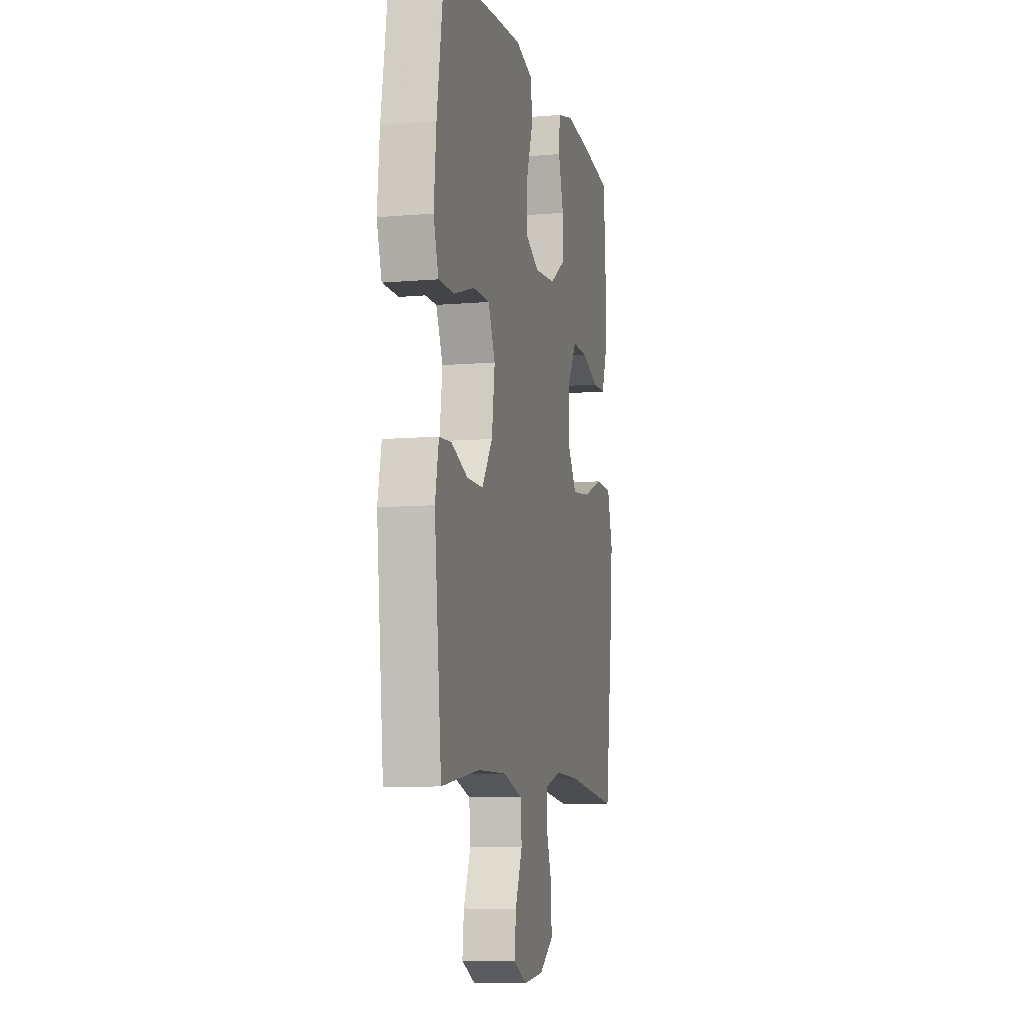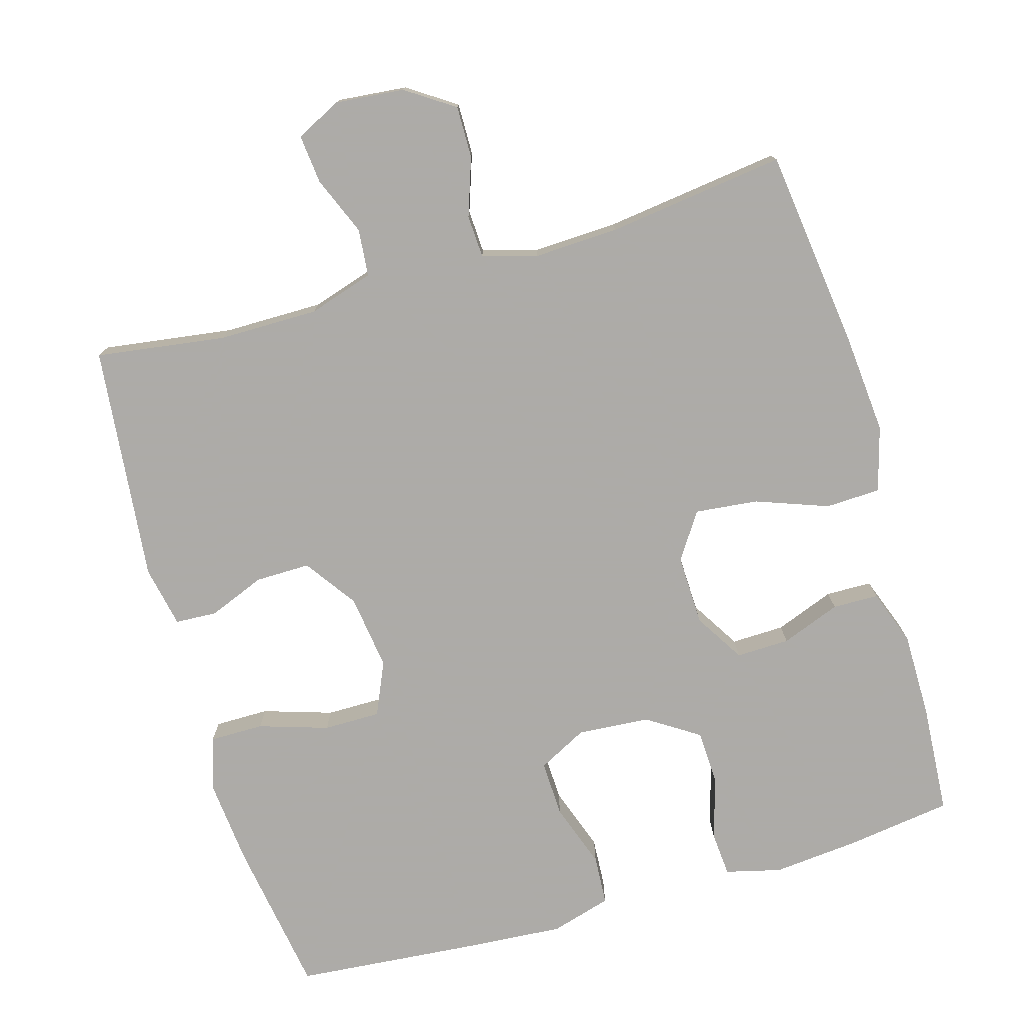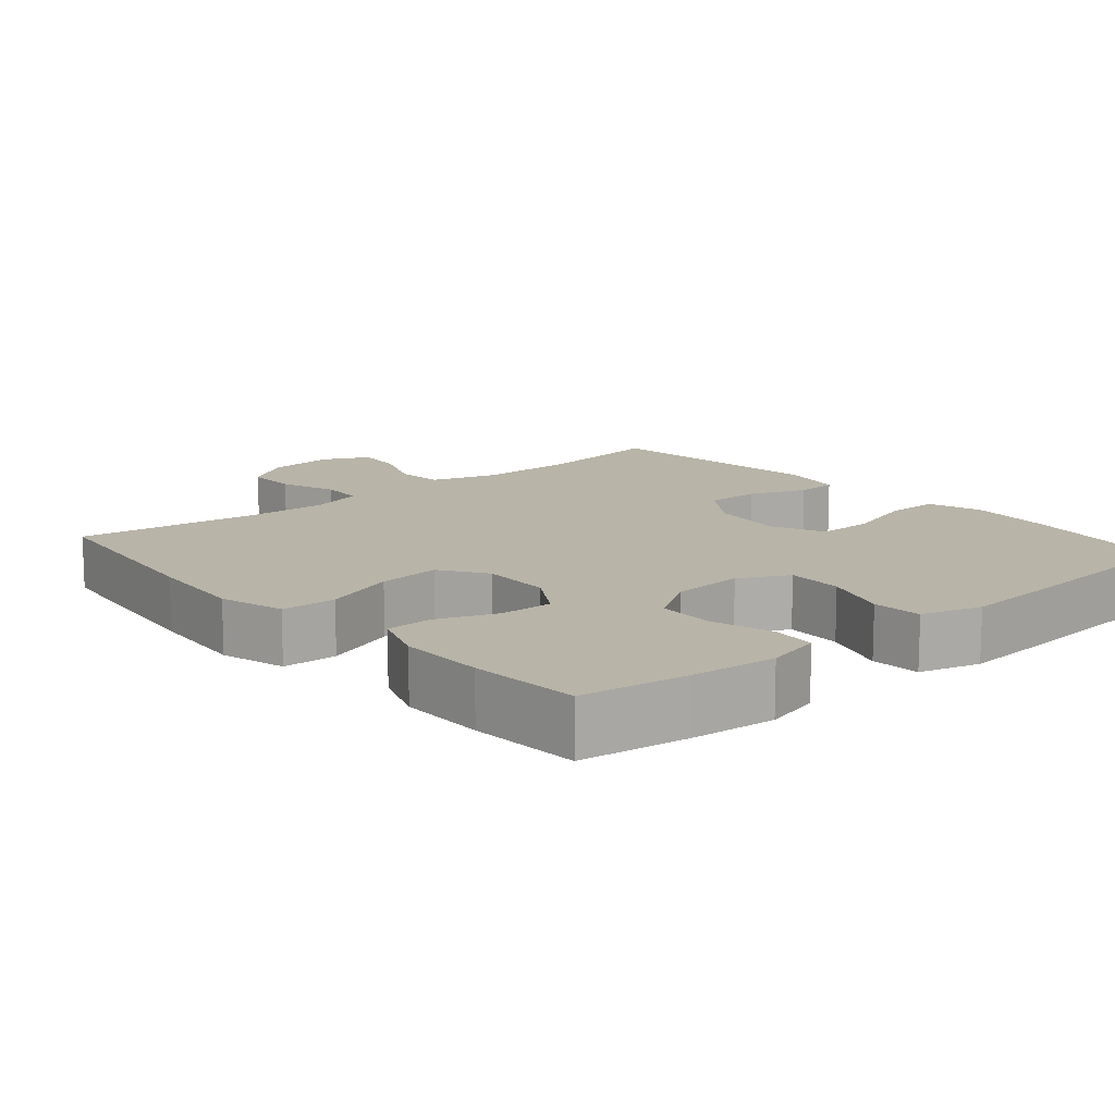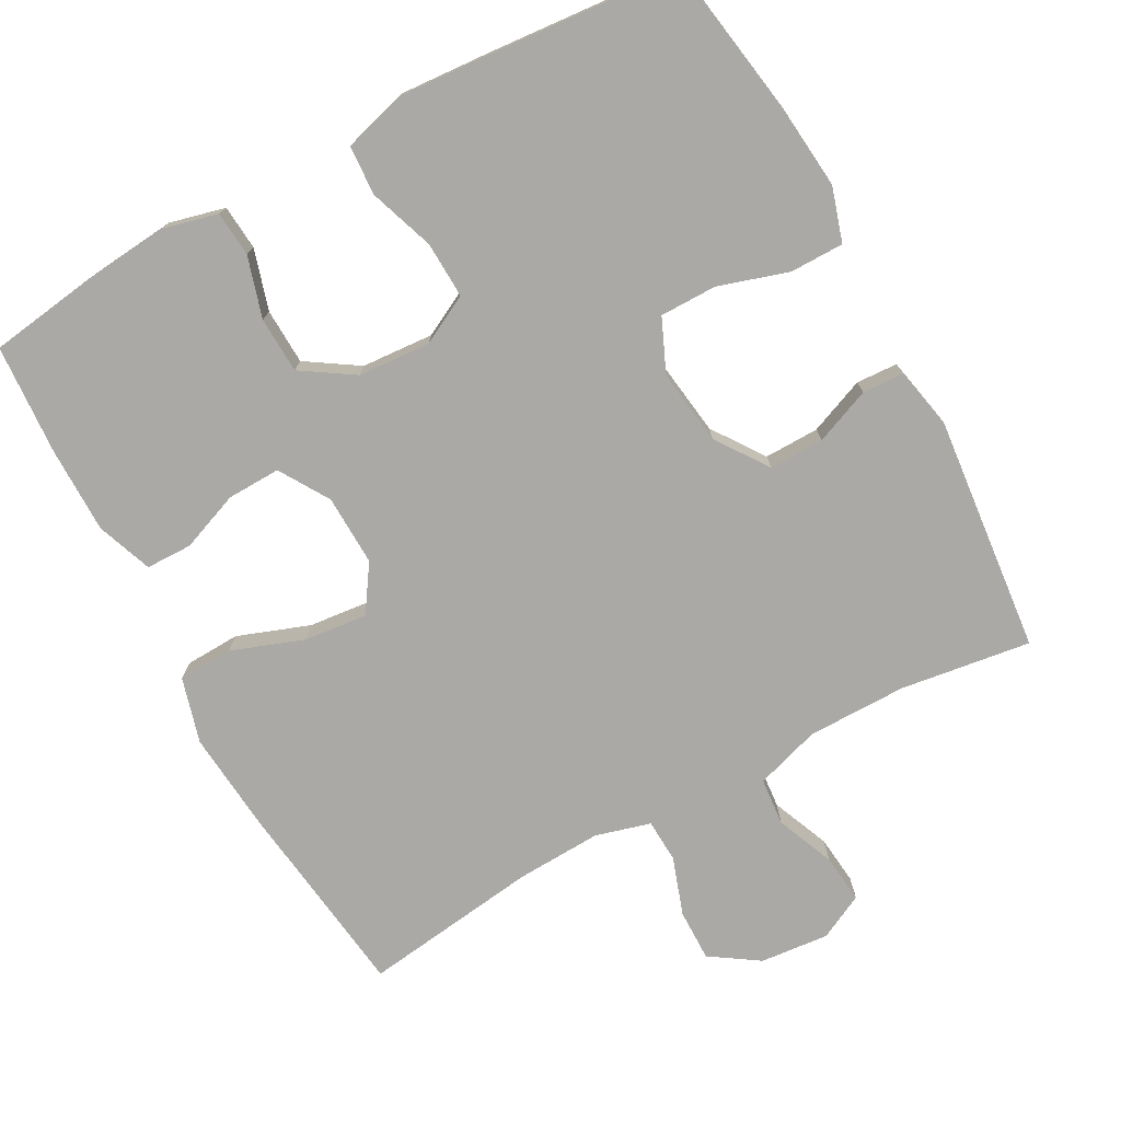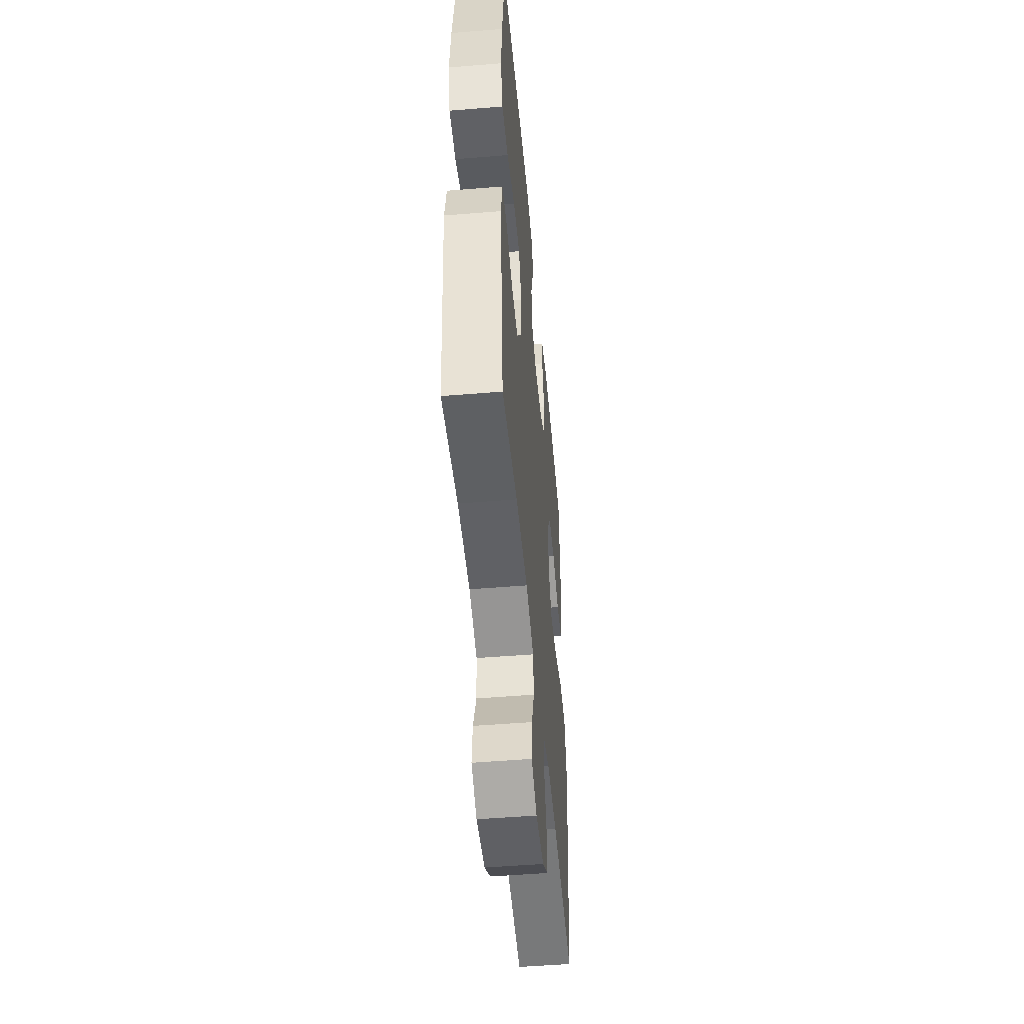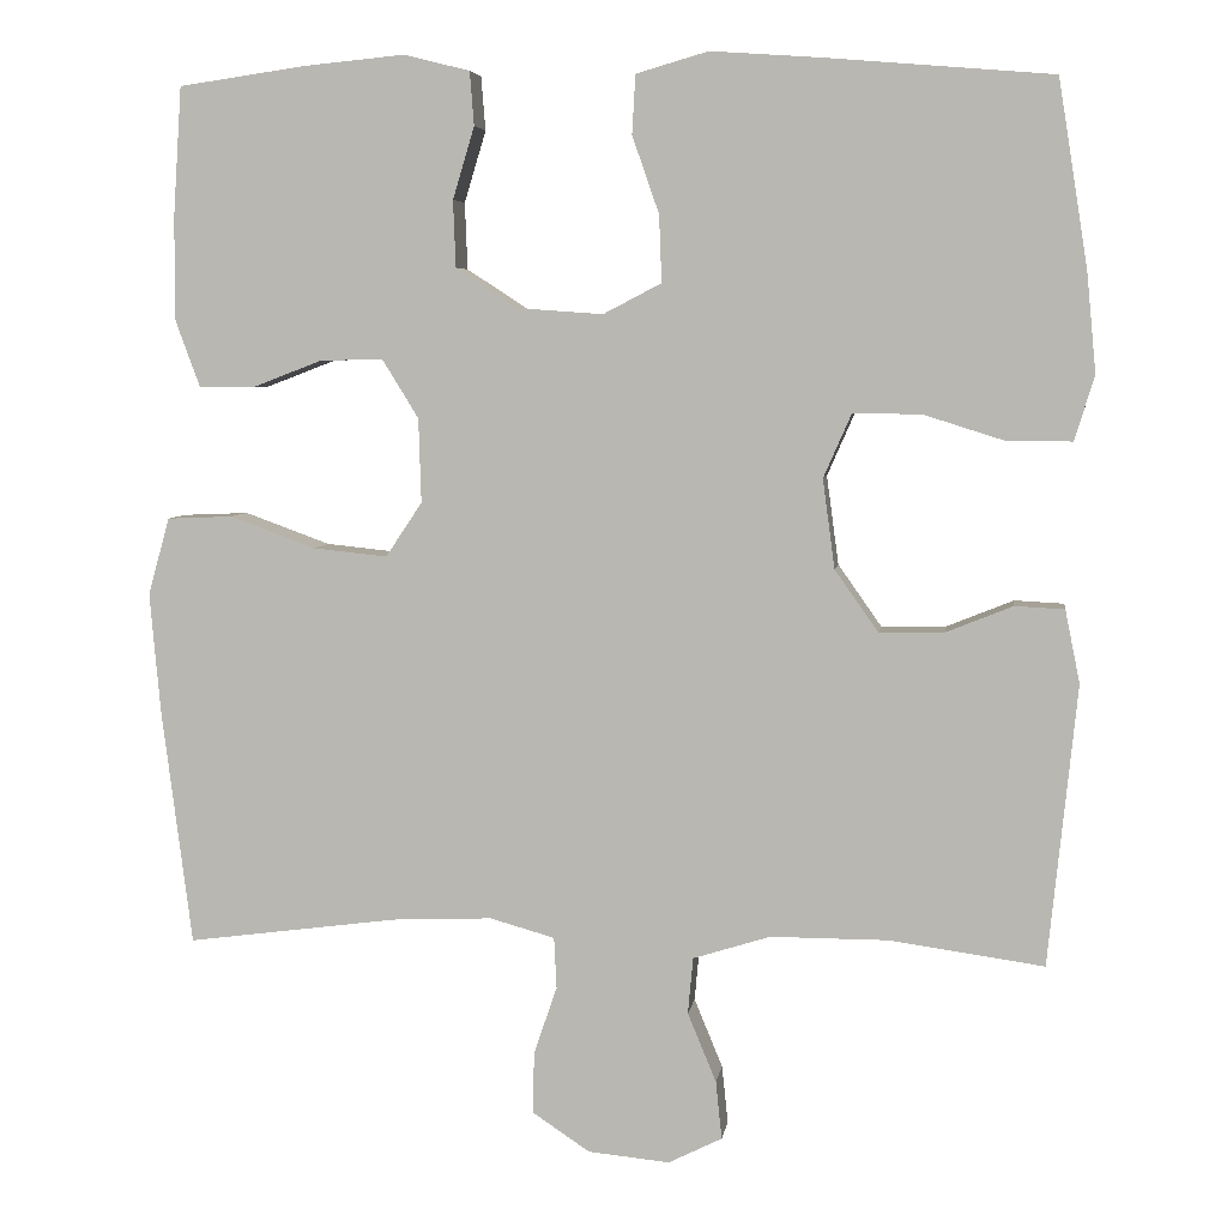
<metadata>
{"format":"obj","ext":"obj","renderer":"f3d","projection":"perspective","resolution":1024,"background":"white","views":[{"elev":-8.3,"azim":103.4,"up":"+Z"},{"elev":-76.5,"azim":-163.9,"up":"+Y"},{"elev":13.0,"azim":-40.7,"up":"+Y"},{"elev":-75.5,"azim":28.6,"up":"+Y"},{"elev":-50.3,"azim":95.2,"up":"+Z"},{"elev":5.5,"azim":8.1,"up":"+Z"}]}
</metadata>
<code>
v -0.5 0.07 0.5
v -0.353 0.07 0.521
v -0.237 0.07 0.532
v -0.161 0.07 0.513
v -0.156 0.07 0.451
v -0.181 0.07 0.368
v -0.178 0.07 0.291
v -0.107 0.07 0.245
v -0.008 0.07 0.238
v 0.059 0.07 0.273
v 0.056 0.07 0.35
v 0.025 0.07 0.439
v 0.029 0.07 0.507
v 0.112 0.07 0.531
v 0.24 0.07 0.522
v 0.5 0.07 0.5
v 0.534 0.07 0.286
v 0.545 0.07 0.17
v 0.522 0.07 0.096
v 0.448 0.07 0.096
v 0.353 0.07 0.126
v 0.275 0.07 0.126
v 0.243 0.07 0.053
v 0.257 0.07 -0.05
v 0.307 0.07 -0.121
v 0.382 0.07 -0.12
v 0.459 0.07 -0.089
v 0.516 0.07 -0.092
v 0.533 0.07 -0.176
v 0.5 0.07 -0.5
v 0.322 0.07 -0.475
v 0.186 0.07 -0.475
v 0.097 0.07 -0.503
v 0.091 0.07 -0.568
v 0.124 0.07 -0.648
v 0.131 0.07 -0.715
v 0.069 0.07 -0.746
v -0.025 0.07 -0.737
v -0.091 0.07 -0.693
v -0.09 0.07 -0.622
v -0.063 0.07 -0.543
v -0.066 0.07 -0.484
v -0.141 0.07 -0.463
v -0.257 0.07 -0.468
v -0.5 0.07 -0.5
v -0.535 0.07 -0.225
v -0.547 0.07 -0.088
v -0.522 0.07 0.001
v -0.447 0.07 0.004
v -0.348 0.07 -0.032
v -0.262 0.07 -0.041
v -0.22 0.07 0.022
v -0.223 0.07 0.119
v -0.265 0.07 0.187
v -0.338 0.07 0.185
v -0.419 0.07 0.154
v -0.482 0.07 0.155
v -0.51 0.07 0.231
v -0.51 0.07 0.349
v -0.5 0 0.5
v -0.353 0 0.521
v -0.237 0 0.532
v -0.161 0 0.513
v -0.156 0 0.451
v -0.181 0 0.368
v -0.178 0 0.291
v -0.107 0 0.245
v -0.008 0 0.238
v 0.059 0 0.273
v 0.056 0 0.35
v 0.025 0 0.439
v 0.029 0 0.507
v 0.112 0 0.531
v 0.24 0 0.522
v 0.5 0 0.5
v 0.534 0 0.286
v 0.545 0 0.17
v 0.522 0 0.096
v 0.448 0 0.096
v 0.353 0 0.126
v 0.275 0 0.126
v 0.243 0 0.053
v 0.257 0 -0.05
v 0.307 0 -0.121
v 0.382 0 -0.12
v 0.459 0 -0.089
v 0.516 0 -0.092
v 0.533 0 -0.176
v 0.5 0 -0.5
v 0.322 0 -0.475
v 0.186 0 -0.475
v 0.097 0 -0.503
v 0.091 0 -0.568
v 0.124 0 -0.648
v 0.131 0 -0.715
v 0.069 0 -0.746
v -0.025 0 -0.737
v -0.091 0 -0.693
v -0.09 0 -0.622
v -0.063 0 -0.543
v -0.066 0 -0.484
v -0.141 0 -0.463
v -0.257 0 -0.468
v -0.5 0 -0.5
v -0.535 0 -0.225
v -0.547 0 -0.088
v -0.522 0 0.001
v -0.447 0 0.004
v -0.348 0 -0.032
v -0.262 0 -0.041
v -0.22 0 0.022
v -0.223 0 0.119
v -0.265 0 0.187
v -0.338 0 0.185
v -0.419 0 0.154
v -0.482 0 0.155
v -0.51 0 0.231
v -0.51 0 0.349
f 55 56 57 58
f 54 55 58 59
f 47 48 49 50
f 47 50 51
f 44 45 46 47
f 43 44 47 51
f 42 43 51 52
f 38 39 40 41
f 38 41 42
f 37 38 42
f 34 35 36 37
f 33 34 37 42
f 32 33 42 52
f 28 29 30 31
f 26 27 28 31
f 25 26 31 32
f 24 25 32 52
f 18 19 20 21
f 18 21 22
f 17 18 22
f 16 17 22
f 15 16 22
f 14 15 22 23
f 11 12 13 14
f 10 11 14 23
f 3 4 5 6
f 3 6 7
f 2 3 7
f 54 59 1 2
f 53 54 2 7
f 52 53 7 8
f 24 52 8 9
f 9 10 23 24
f 117 116 115 114
f 118 117 114 113
f 109 108 107 106
f 110 109 106
f 106 105 104 103
f 110 106 103 102
f 111 110 102 101
f 100 99 98 97
f 101 100 97
f 101 97 96
f 96 95 94 93
f 101 96 93 92
f 111 101 92 91
f 90 89 88 87
f 90 87 86 85
f 91 90 85 84
f 111 91 84 83
f 80 79 78 77
f 81 80 77
f 81 77 76
f 81 76 75
f 81 75 74
f 82 81 74 73
f 73 72 71 70
f 82 73 70 69
f 65 64 63 62
f 66 65 62
f 66 62 61
f 61 60 118 113
f 66 61 113 112
f 67 66 112 111
f 68 67 111 83
f 83 82 69 68
f 1 60 61 2
f 2 61 62 3
f 3 62 63 4
f 4 63 64 5
f 5 64 65 6
f 6 65 66 7
f 7 66 67 8
f 8 67 68 9
f 9 68 69 10
f 10 69 70 11
f 11 70 71 12
f 12 71 72 13
f 13 72 73 14
f 14 73 74 15
f 15 74 75 16
f 16 75 76 17
f 17 76 77 18
f 18 77 78 19
f 19 78 79 20
f 20 79 80 21
f 21 80 81 22
f 22 81 82 23
f 23 82 83 24
f 24 83 84 25
f 25 84 85 26
f 26 85 86 27
f 27 86 87 28
f 28 87 88 29
f 29 88 89 30
f 30 89 90 31
f 31 90 91 32
f 32 91 92 33
f 33 92 93 34
f 34 93 94 35
f 35 94 95 36
f 36 95 96 37
f 37 96 97 38
f 38 97 98 39
f 39 98 99 40
f 40 99 100 41
f 41 100 101 42
f 42 101 102 43
f 43 102 103 44
f 44 103 104 45
f 45 104 105 46
f 46 105 106 47
f 47 106 107 48
f 48 107 108 49
f 49 108 109 50
f 50 109 110 51
f 51 110 111 52
f 52 111 112 53
f 53 112 113 54
f 54 113 114 55
f 55 114 115 56
f 56 115 116 57
f 57 116 117 58
f 58 117 118 59
f 59 118 60 1

</code>
